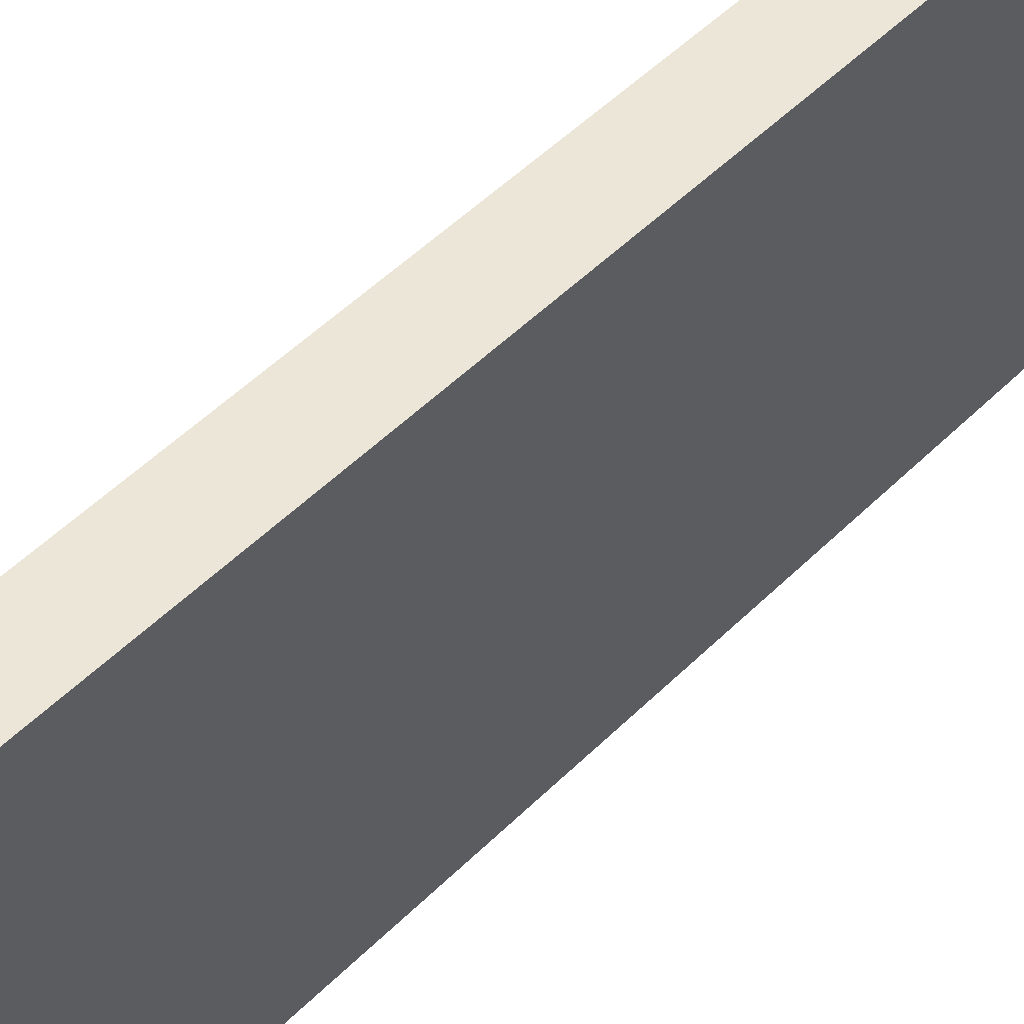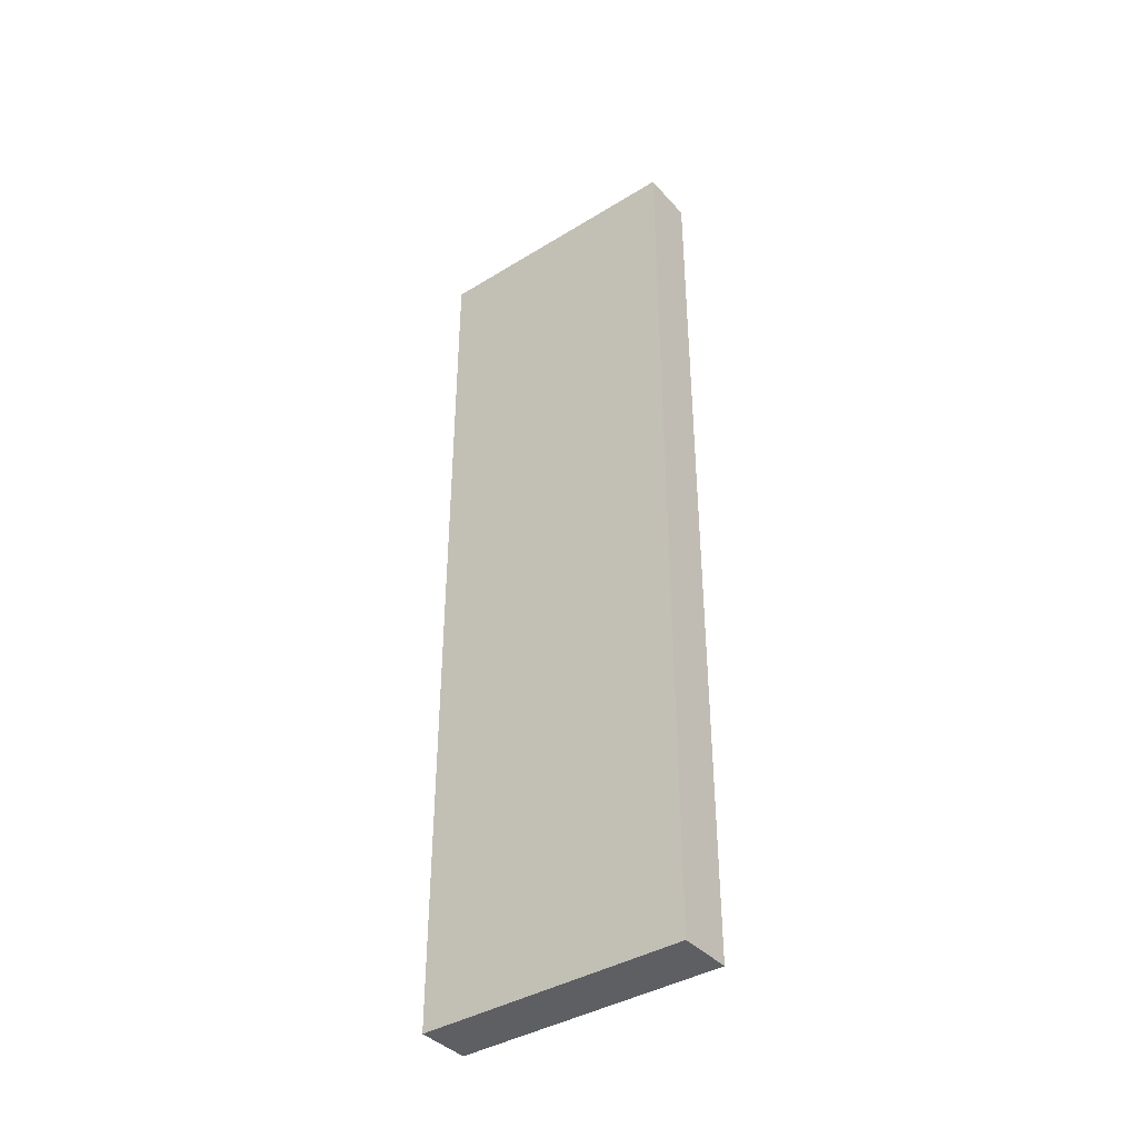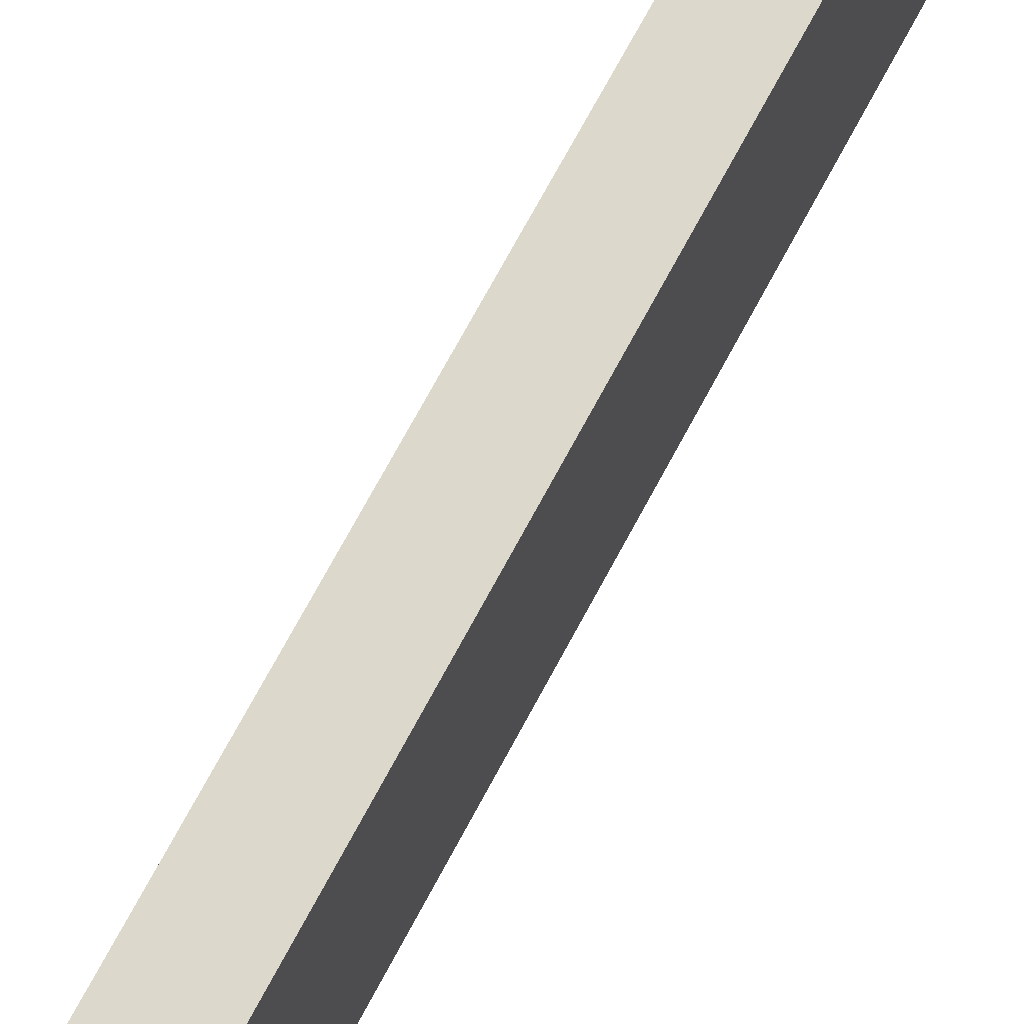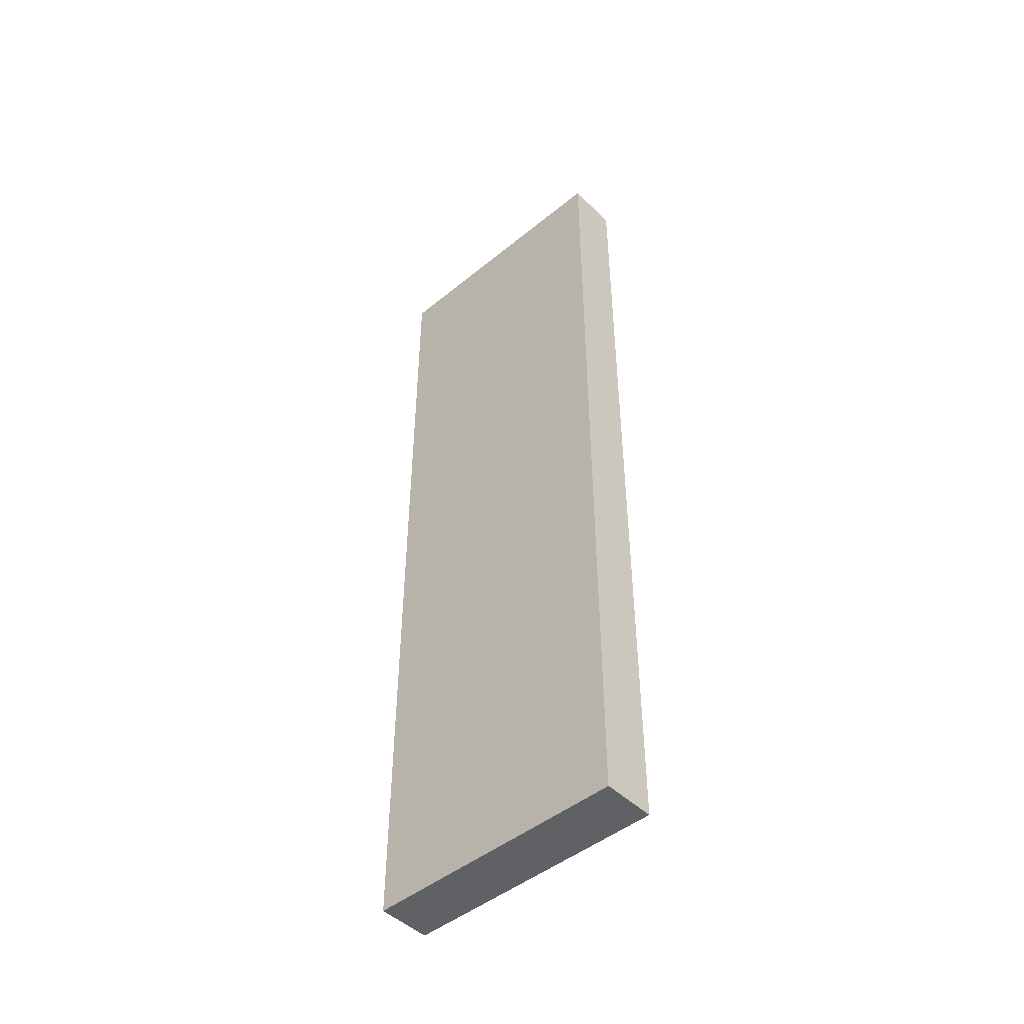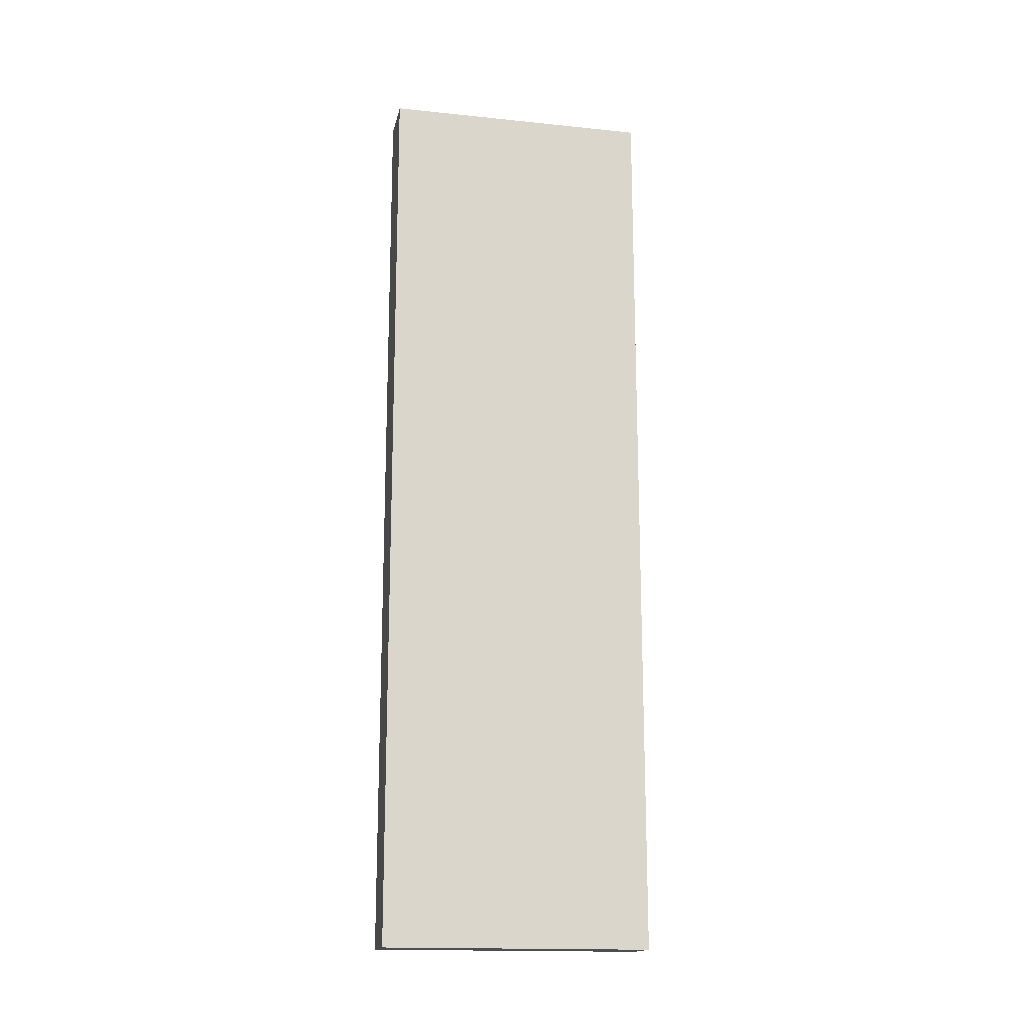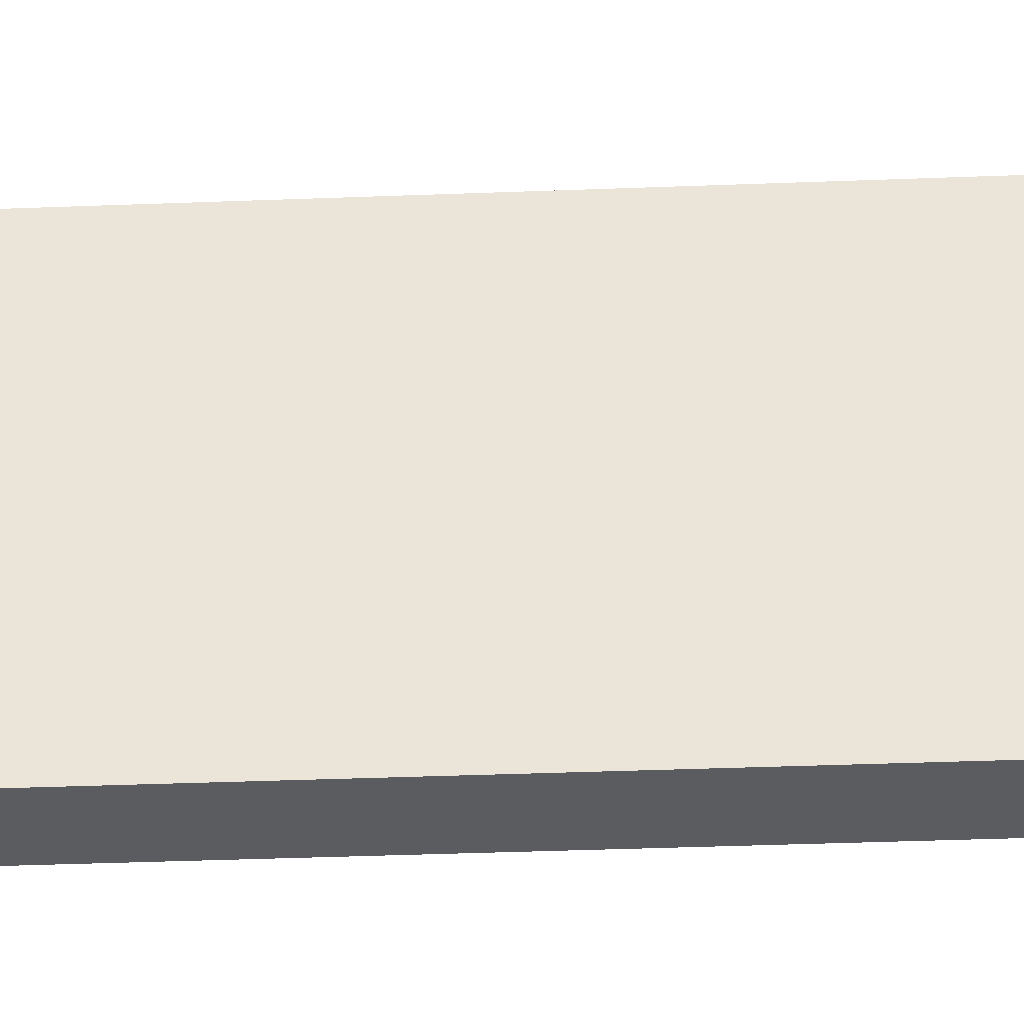
<metadata>
{"format":"obj","ext":"obj","renderer":"f3d","projection":"perspective","resolution":1024,"background":"white","views":[{"elev":46.5,"azim":-139.0,"up":"+Y"},{"elev":-39.5,"azim":-52.7,"up":"+Z"},{"elev":72.7,"azim":-151.7,"up":"+Y"},{"elev":-47.2,"azim":-47.4,"up":"+Z"},{"elev":-16.6,"azim":78.2,"up":"+Z"},{"elev":-35.3,"azim":-87.0,"up":"+Y"}]}
</metadata>
<code>
o
v -5.7 0.7 4.8
v -5.7 0.7 3.1
v -5.7 1.2 4.8
v -5.7 1.2 3.1
v -5.6 0.7 4.8
v -5.6 0.7 3.1
v -5.6 1.2 4.8
v -5.6 1.2 3.1
v -5.7 0.7 4.8
v -5.7 1.2 4.8
v -5.6 0.7 4.8
v -5.6 1.2 4.8
v -5.7 0.7 3.1
v -5.7 1.2 3.1
v -5.6 0.7 3.1
v -5.6 1.2 3.1
v -5.7 0.7 4.8
v -5.6 0.7 4.8
v -5.7 0.7 3.1
v -5.6 0.7 3.1
v -5.7 1.2 4.8
v -5.6 1.2 4.8
v -5.7 1.2 3.1
v -5.6 1.2 3.1
f 3 2 1
f 4 2 3
f 5 6 7
f 7 6 8
f 11 10 9
f 12 10 11
f 13 14 15
f 15 14 16
f 19 18 17
f 20 18 19
f 21 22 23
f 23 22 24

</code>
